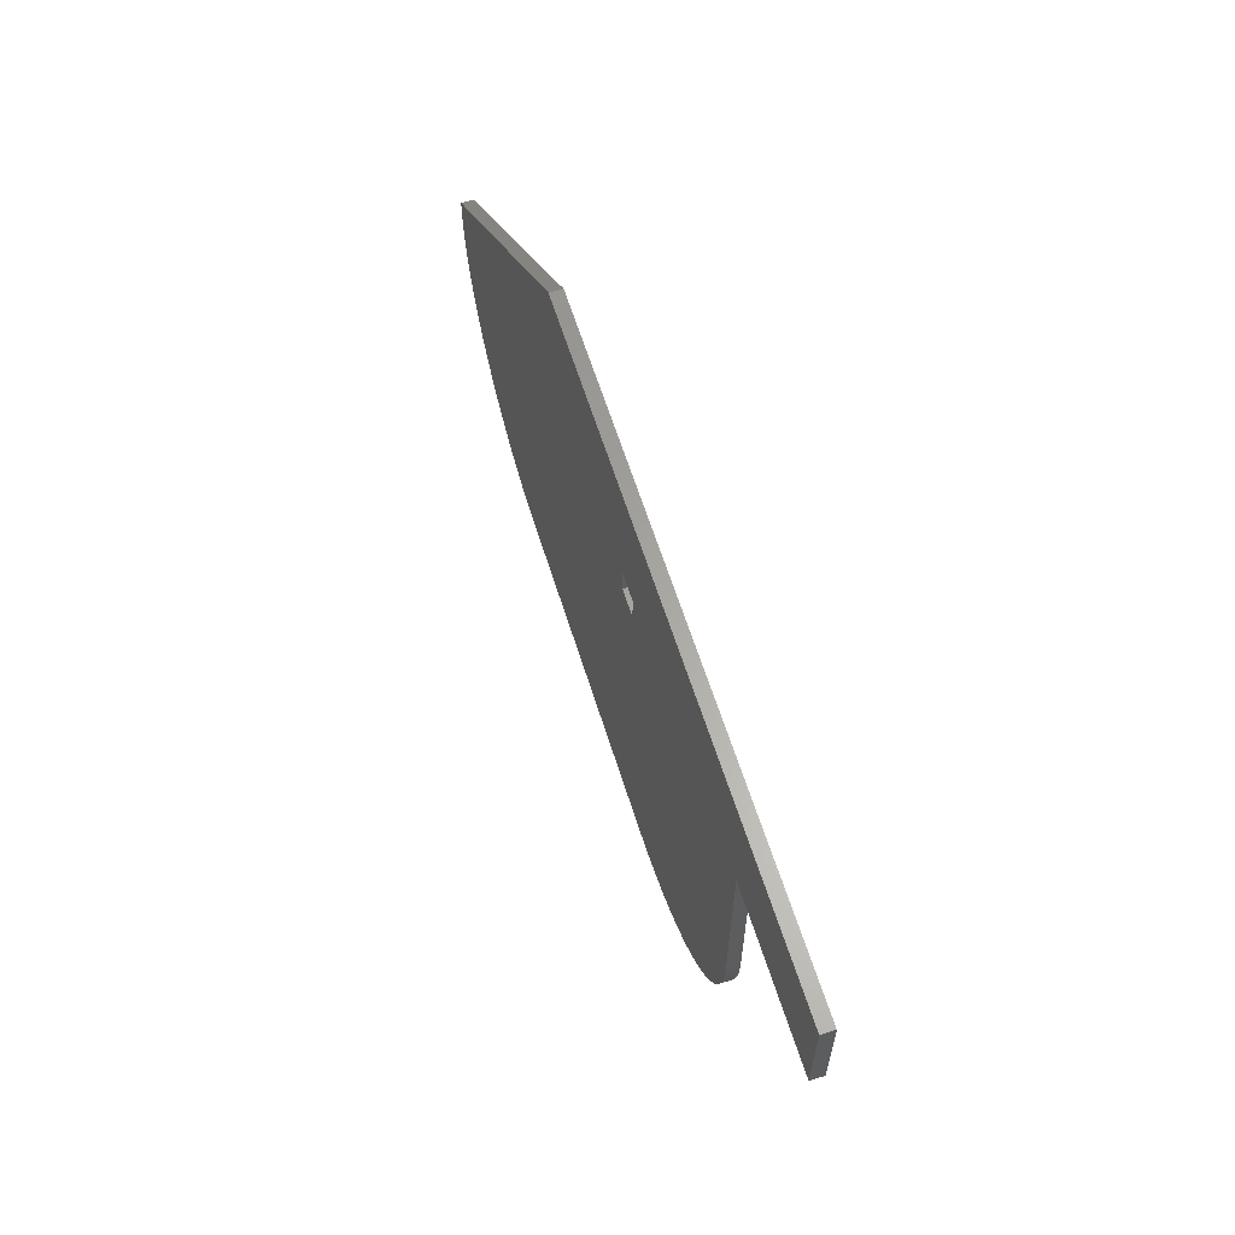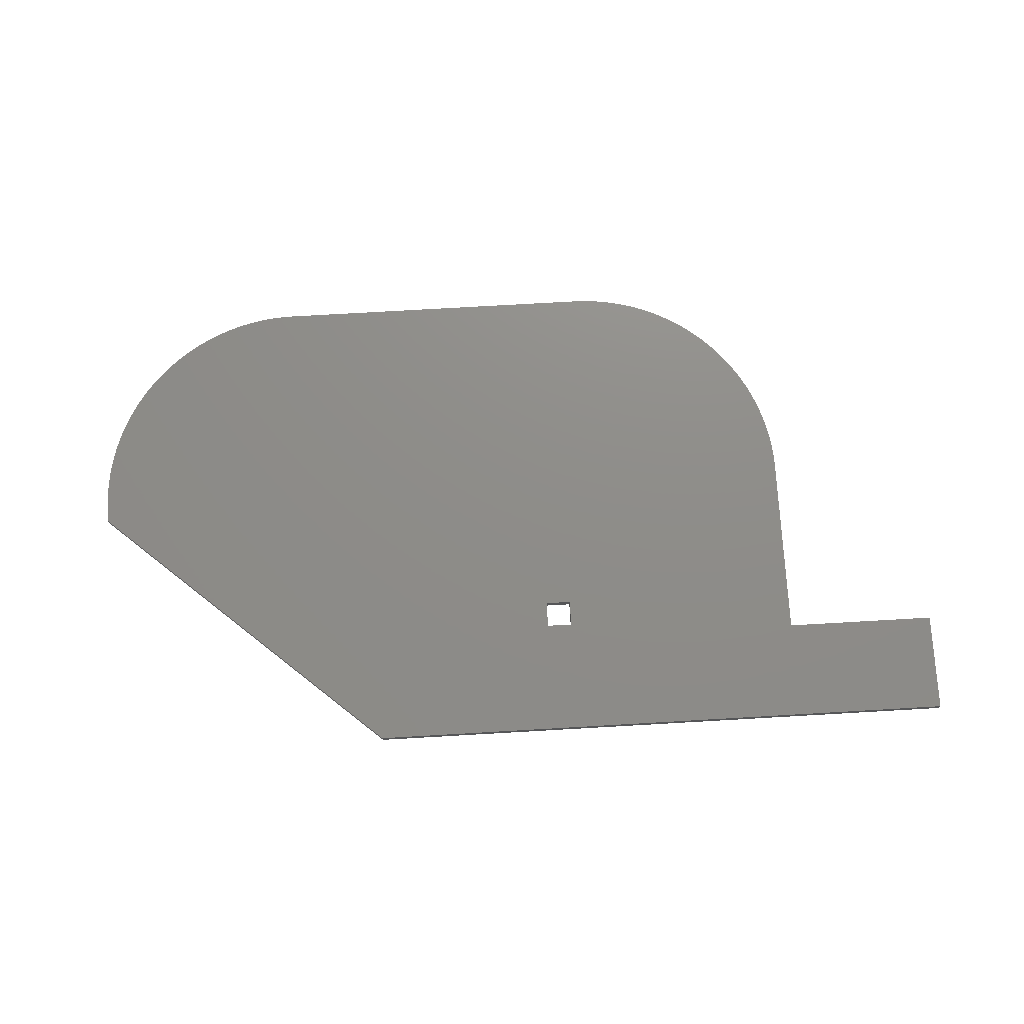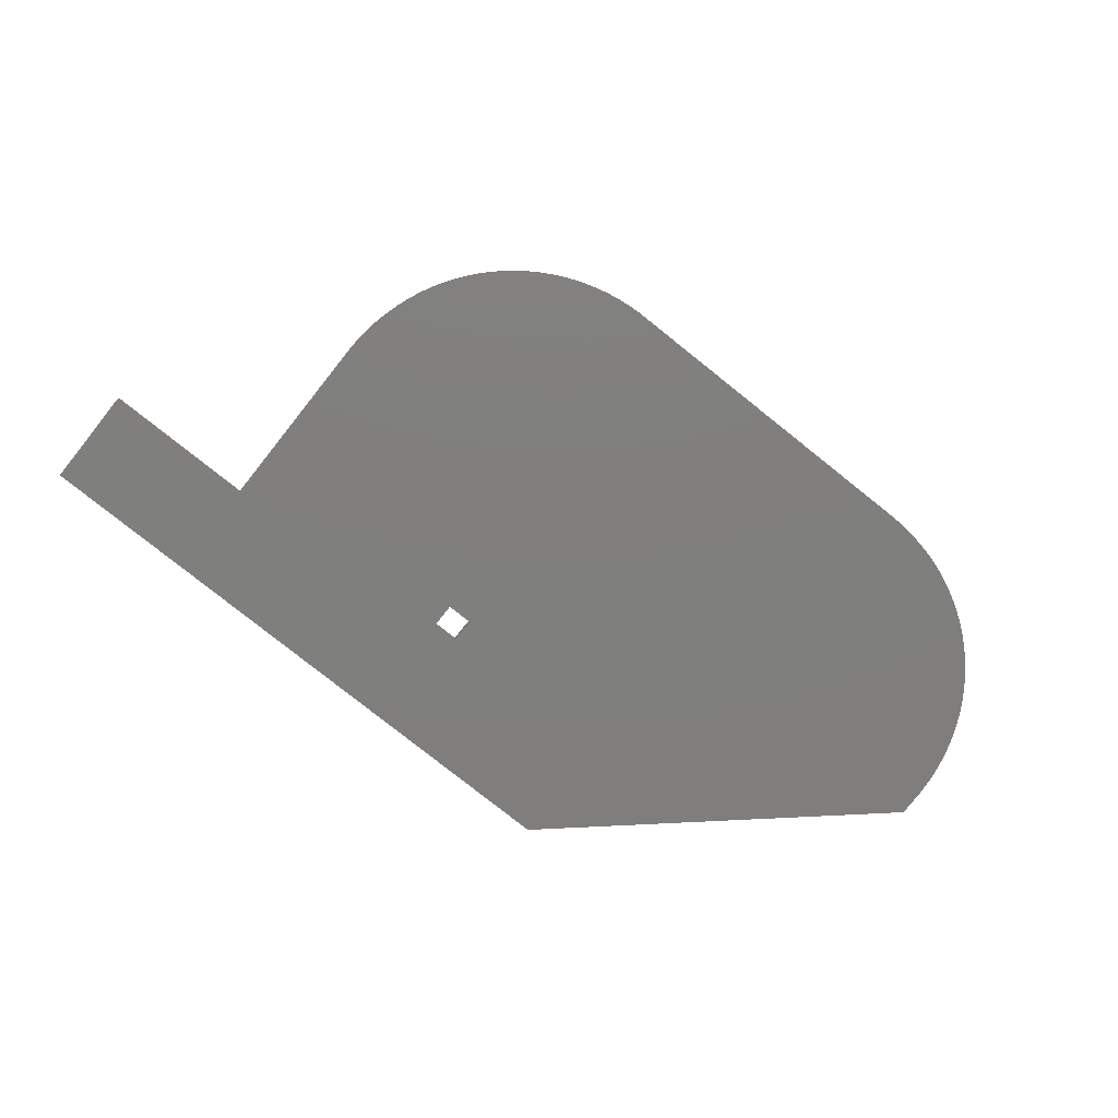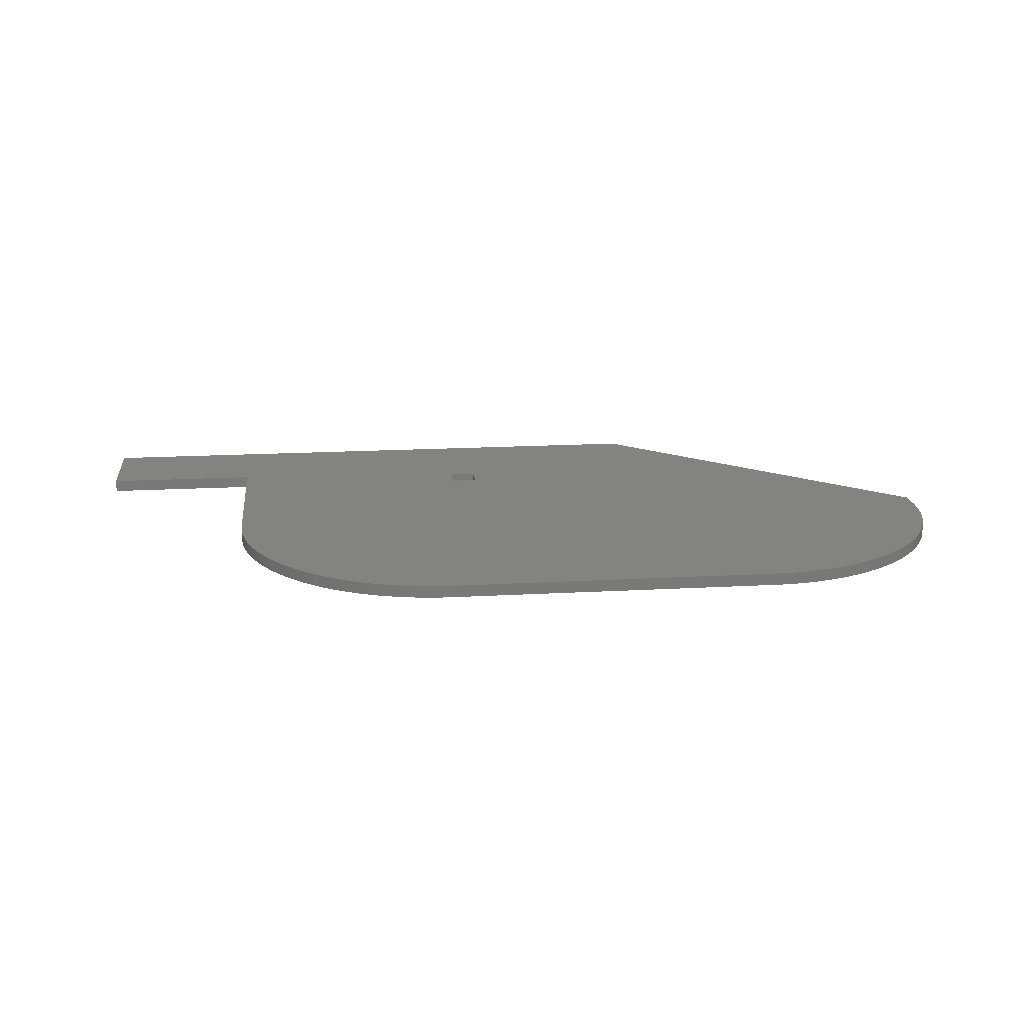
<metadata>
{"format":"stl","ext":"stl","renderer":"f3d","projection":"perspective","resolution":1024,"background":"white","views":[{"elev":62.2,"azim":-107.4,"up":"+Y"},{"elev":74.3,"azim":176.7,"up":"+Z"},{"elev":-79.0,"azim":-38.5,"up":"+Z"},{"elev":17.9,"azim":-6.2,"up":"+Z"}]}
</metadata>
<code>
# stl→obj: 282 verts, 564 faces
v 55.91 79.44 3
v 130 14.33 3
v 55.91 79.44 0
v 130 14.33 0
v 9.398 51.18 0
v -57.15 54.91 0
v -95.25 54.91 0
v 9.398 44.83 0
v 130 9.283 0
v 130 7.978 0
v 129.9 6.675 0
v 129.9 5.375 0
v 129.7 4.079 0
v 129.6 2.786 0
v 129.4 1.498 0
v 129.2 0.2143 0
v 129 -1.063 0
v 128.7 -2.335 0
v 128.4 -3.599 0
v 128.1 -4.857 0
v 127.7 -6.106 0
v 127.3 -7.347 0
v 126.9 -8.578 0
v 126.4 -9.8 0
v 126 -11.01 0
v 125.4 -12.21 0
v 124.9 -13.4 0
v 124.3 -14.57 0
v 123.7 -15.72 0
v 123.1 -16.86 0
v 122.5 -17.99 0
v 121.8 -19.09 0
v -48.92 -19.09 5.202e-41
v -49.6 -17.98 5.202e-41
v -50.26 -16.86 5.202e-41
v -50.89 -15.72 5.202e-41
v 94.83 -40.65 0
v 121.1 -20.18 0
v 120.3 -21.25 0
v 119.6 -22.31 0
v 118.8 -23.34 0
v 118 -24.36 0
v 117.1 -25.35 0
v 116.3 -26.33 0
v 115.4 -27.29 0
v 114.5 -28.22 0
v 113.5 -29.13 0
v 112.6 -30.02 0
v 111.6 -30.88 0
v 110.6 -31.72 0
v 109.6 -32.53 0
v 108.6 -33.32 0
v 107.5 -34.08 0
v 106.4 -34.81 0
v 105.3 -35.52 0
v 104.2 -36.2 0
v 103.1 -36.86 0
v 102 -37.49 0
v 100.8 -38.08 0
v 99.65 -38.66 0
v 98.46 -39.2 0
v 97.26 -39.71 0
v 96.05 -40.2 0
v 93.6 -41.08 0
v -20.75 -41.08 8.09e-16
v -48.21 -20.18 5.202e-41
v -47.48 -21.25 5.202e-41
v -46.72 -22.3 5.202e-41
v -45.93 -23.34 5.202e-41
v -45.12 -24.35 5.202e-41
v -44.28 -25.35 5.202e-41
v -43.42 -26.33 5.202e-41
v -42.53 -27.28 5.202e-41
v -41.62 -28.21 5.202e-41
v -40.69 -29.13 5.202e-41
v -39.73 -30.01 5.202e-41
v -38.75 -30.88 5.202e-41
v -37.76 -31.71 5.202e-41
v -36.74 -32.53 5.202e-41
v -35.71 -33.31 5.202e-41
v -34.65 -34.08 5.202e-41
v -33.58 -34.81 5.202e-41
v -32.49 -35.52 5.202e-41
v -31.39 -36.2 5.202e-41
v -30.26 -36.86 5.202e-41
v -29.12 -37.48 5.202e-41
v -27.97 -38.08 5.202e-41
v -26.8 -38.66 5.202e-41
v -25.61 -39.2 5.202e-41
v -24.41 -39.71 5.202e-41
v -23.2 -40.2 9.505e-17
v -21.98 -40.65 3.734e-16
v -19.51 -41.47 1.376e-15
v 92.36 -41.47 0
v -18.26 -41.83 2.047e-15
v 91.11 -41.83 0
v -17 -42.16 2.798e-15
v 89.85 -42.16 0
v -15.73 -42.46 3.601e-15
v 88.58 -42.46 0
v -14.46 -42.73 4.43e-15
v 87.31 -42.73 0
v -13.19 -42.97 5.26e-15
v 86.04 -42.97 0
v -11.9 -43.18 6.064e-15
v 84.75 -43.18 0
v -10.61 -43.35 6.816e-15
v 83.46 -43.35 0
v -9.321 -43.49 7.49e-15
v 82.17 -43.49 0
v -8.025 -43.61 8.06e-15
v 80.87 -43.61 0
v -6.725 -43.69 8.499e-15
v 79.57 -43.69 0
v -5.422 -43.73 8.782e-15
v 78.27 -43.73 0
v -4.117 -43.75 2.601e-41
v 76.97 -43.75 0
v -51.48 -14.57 5.202e-41
v -52.06 -13.4 5.202e-41
v -52.6 -12.21 5.202e-41
v -53.11 -11.01 7.904e-19
v -53.6 -9.799 1.163e-16
v -54.05 -8.577 4.099e-16
v -54.48 -7.346 8.56e-16
v -54.87 -6.105 1.429e-15
v -55.23 -4.856 2.103e-15
v -55.56 -3.599 2.853e-15
v -55.86 -2.334 3.653e-15
v -56.13 -1.063 4.477e-15
v -56.37 0.2146 5.301e-15
v -56.58 1.498 6.097e-15
v -56.75 2.786 6.841e-15
v -56.89 4.079 7.508e-15
v -57.01 5.375 8.07e-15
v -57.09 6.675 8.504e-15
v -57.13 7.978 8.783e-15
v -57.15 9.283 2.601e-41
v 3.048 44.83 0
v 3.048 51.18 0
v -95.25 79.44 0
v 130 9.283 1.5
v 130 9.283 3
v 130 7.978 3
v 129.9 6.675 3
v 129.9 5.375 3
v 129.7 4.079 3
v 129.6 2.786 3
v 129.4 1.498 3
v 129.2 0.2146 3
v 129 -1.063 3
v 128.7 -2.334 3
v 128.4 -3.599 3
v 128.1 -4.856 3
v 127.7 -6.105 3
v 127.3 -7.346 3
v 126.9 -8.577 3
v 126.4 -9.799 3
v 126 -11.01 3
v 125.4 -12.21 3
v 124.9 -13.4 3
v 124.3 -14.57 3
v 123.7 -15.72 3
v 123.1 -16.86 3
v 122.5 -17.98 3
v 121.8 -19.09 3
v 121.1 -20.18 3
v 120.3 -21.25 3
v 119.6 -22.3 3
v 118.8 -23.34 3
v 118 -24.35 3
v 117.1 -25.35 3
v 116.3 -26.33 3
v 115.4 -27.28 3
v 114.5 -28.21 3
v 113.5 -29.13 3
v 112.6 -30.01 3
v 111.6 -30.88 3
v 110.6 -31.71 3
v 109.6 -32.53 3
v 108.6 -33.31 3
v 107.5 -34.08 3
v 106.4 -34.81 3
v 105.3 -35.52 3
v 104.2 -36.2 3
v 103.1 -36.86 3
v 102 -37.48 3
v 100.8 -38.08 3
v 99.65 -38.66 3
v 98.46 -39.2 3
v 97.26 -39.71 3
v 96.05 -40.2 3
v 94.83 -40.65 3
v 93.6 -41.08 3
v 92.36 -41.47 3
v 91.11 -41.83 3
v 89.85 -42.16 3
v 88.58 -42.46 3
v 87.31 -42.73 3
v 86.04 -42.97 3
v 84.75 -43.18 3
v 83.46 -43.35 3
v 82.17 -43.49 3
v 80.87 -43.61 3
v 79.57 -43.69 3
v 78.27 -43.73 3
v 76.97 -43.75 1.5
v 76.97 -43.75 3
v -4.117 -43.75 3
v -5.422 -43.73 3
v -4.117 -43.75 1.5
v -6.725 -43.69 3
v -8.025 -43.61 3
v -9.321 -43.49 3
v -10.61 -43.35 3
v -11.9 -43.18 3
v -13.19 -42.97 3
v -14.46 -42.73 3
v -15.73 -42.46 3
v -17 -42.16 3
v -18.26 -41.83 3
v -19.51 -41.47 3
v -20.75 -41.08 3
v -21.98 -40.65 3
v -23.2 -40.2 3
v -24.41 -39.71 3
v -25.61 -39.2 3
v -26.8 -38.66 3
v -27.97 -38.08 3
v -29.12 -37.49 3
v -30.26 -36.86 3
v -31.38 -36.2 3
v -32.49 -35.52 3
v -33.58 -34.81 3
v -34.65 -34.08 3
v -35.7 -33.32 3
v -36.74 -32.53 3
v -37.75 -31.72 3
v -38.75 -30.88 3
v -39.73 -30.02 3
v -40.68 -29.13 3
v -41.61 -28.22 3
v -42.53 -27.29 3
v -43.41 -26.33 3
v -44.28 -25.35 3
v -45.11 -24.36 3
v -45.93 -23.34 3
v -46.71 -22.31 3
v -47.48 -21.25 3
v -48.21 -20.18 3
v -48.92 -19.09 3
v -49.6 -17.99 3
v -50.26 -16.86 3
v -50.88 -15.72 3
v -51.48 -14.57 3
v -52.06 -13.4 3
v -52.6 -12.21 3
v -53.11 -11.01 3
v -53.6 -9.8 3
v -54.05 -8.578 3
v -54.48 -7.347 3
v -54.87 -6.106 3
v -55.23 -4.857 3
v -55.56 -3.599 3
v -55.86 -2.335 3
v -56.13 -1.063 3
v -56.37 0.2143 3
v -56.58 1.498 3
v -56.75 2.786 3
v -56.89 4.079 3
v -57.01 5.375 3
v -57.09 6.675 3
v -57.13 7.978 3
v -57.15 9.283 1.5
v -57.15 9.283 3
v -57.15 54.91 3
v 9.398 44.83 3
v 9.398 51.18 3
v 3.048 51.18 3
v 3.048 44.83 3
v -95.25 79.44 3
v -95.25 54.91 3
f 1 2 3
f 3 2 4
f 4 5 3
f 3 5 6
f 3 6 7
f 5 4 8
f 8 4 9
f 8 9 10
f 10 11 8
f 8 11 12
f 8 12 13
f 13 14 8
f 8 14 15
f 8 15 16
f 16 17 8
f 8 17 18
f 8 18 19
f 19 20 8
f 8 20 21
f 8 21 22
f 22 23 8
f 8 23 24
f 8 24 25
f 25 26 8
f 8 26 27
f 8 27 28
f 28 29 8
f 8 29 30
f 8 30 31
f 32 33 31
f 31 33 34
f 31 34 8
f 8 34 35
f 8 35 36
f 33 32 37
f 37 32 38
f 37 38 39
f 39 40 37
f 37 40 41
f 37 41 42
f 42 43 37
f 37 43 44
f 37 44 45
f 45 46 37
f 37 46 47
f 37 47 48
f 48 49 37
f 37 49 50
f 37 50 51
f 51 52 37
f 37 52 53
f 37 53 54
f 54 55 37
f 37 55 56
f 37 56 57
f 57 58 37
f 37 58 59
f 37 59 60
f 60 61 37
f 37 61 62
f 37 62 63
f 37 64 33
f 33 64 65
f 33 65 66
f 66 65 67
f 67 65 68
f 68 65 69
f 69 65 70
f 70 65 71
f 71 65 72
f 72 65 73
f 73 65 74
f 74 65 75
f 75 65 76
f 76 65 77
f 77 65 78
f 78 65 79
f 79 65 80
f 80 65 81
f 81 65 82
f 82 65 83
f 83 65 84
f 84 65 85
f 85 65 86
f 86 65 87
f 87 65 88
f 88 65 89
f 89 65 90
f 90 65 91
f 91 65 92
f 65 64 93
f 93 64 94
f 93 94 95
f 95 94 96
f 95 96 97
f 97 96 98
f 97 98 99
f 99 98 100
f 99 100 101
f 101 100 102
f 101 102 103
f 103 102 104
f 103 104 105
f 105 104 106
f 105 106 107
f 107 106 108
f 107 108 109
f 109 108 110
f 109 110 111
f 111 110 112
f 111 112 113
f 113 112 114
f 113 114 115
f 115 114 116
f 115 116 117
f 117 116 118
f 36 119 8
f 8 119 120
f 8 120 121
f 121 122 8
f 8 122 123
f 8 123 124
f 124 125 8
f 8 125 126
f 8 126 127
f 127 128 8
f 8 128 129
f 8 129 130
f 130 131 8
f 8 131 132
f 8 132 133
f 133 134 8
f 8 134 135
f 8 135 136
f 136 137 8
f 8 137 138
f 8 138 139
f 139 138 6
f 139 6 140
f 140 6 5
f 7 141 3
f 9 4 142
f 142 4 2
f 142 2 143
f 143 144 142
f 142 144 10
f 142 10 9
f 144 145 10
f 10 145 11
f 11 145 146
f 11 146 12
f 12 146 147
f 12 147 13
f 13 147 148
f 13 148 14
f 14 148 149
f 14 149 15
f 15 149 150
f 15 150 16
f 16 150 151
f 16 151 17
f 17 151 152
f 17 152 18
f 18 152 153
f 18 153 19
f 19 153 154
f 19 154 20
f 20 154 155
f 20 155 21
f 21 155 156
f 21 156 22
f 22 156 157
f 22 157 23
f 23 157 158
f 23 158 24
f 24 158 159
f 24 159 25
f 25 159 160
f 25 160 26
f 26 160 161
f 26 161 27
f 27 161 162
f 27 162 28
f 28 162 163
f 28 163 29
f 29 163 164
f 29 164 30
f 30 164 165
f 30 165 31
f 31 165 166
f 31 166 32
f 32 166 167
f 32 167 38
f 38 167 168
f 38 168 39
f 39 168 169
f 39 169 40
f 40 169 170
f 40 170 41
f 41 170 171
f 41 171 42
f 42 171 172
f 42 172 43
f 43 172 173
f 43 173 44
f 44 173 174
f 44 174 45
f 45 174 175
f 45 175 46
f 46 175 176
f 46 176 47
f 47 176 177
f 47 177 48
f 48 177 178
f 48 178 49
f 49 178 179
f 49 179 50
f 50 179 180
f 50 180 51
f 51 180 181
f 51 181 52
f 52 181 182
f 52 182 53
f 53 182 183
f 53 183 54
f 54 183 184
f 54 184 55
f 55 184 185
f 55 185 56
f 56 185 186
f 56 186 57
f 57 186 187
f 57 187 58
f 58 187 188
f 58 188 59
f 59 188 189
f 59 189 60
f 60 189 190
f 60 190 61
f 61 190 191
f 61 191 62
f 62 191 192
f 62 192 63
f 63 192 193
f 63 193 37
f 37 193 194
f 37 194 64
f 64 194 195
f 64 195 94
f 94 195 196
f 94 196 96
f 96 196 197
f 96 197 98
f 98 197 198
f 98 198 100
f 100 198 199
f 100 199 102
f 102 199 200
f 102 200 104
f 104 200 201
f 104 201 106
f 106 201 202
f 106 202 108
f 108 202 203
f 108 203 110
f 110 203 204
f 110 204 112
f 112 204 205
f 112 205 114
f 114 205 206
f 114 206 116
f 116 206 207
f 116 207 118
f 206 208 207
f 209 210 211
f 211 210 115
f 211 115 117
f 210 212 115
f 115 212 113
f 113 212 213
f 113 213 111
f 111 213 214
f 111 214 109
f 109 214 215
f 109 215 107
f 107 215 216
f 107 216 105
f 105 216 217
f 105 217 103
f 103 217 218
f 103 218 101
f 101 218 219
f 101 219 99
f 99 219 220
f 99 220 97
f 97 220 221
f 97 221 95
f 95 221 222
f 95 222 93
f 93 222 223
f 93 223 65
f 65 223 224
f 65 224 92
f 92 224 225
f 92 225 91
f 91 225 226
f 91 226 90
f 90 226 227
f 90 227 89
f 89 227 228
f 89 228 88
f 88 228 229
f 88 229 87
f 87 229 230
f 87 230 86
f 86 230 231
f 86 231 85
f 85 231 232
f 85 232 84
f 84 232 233
f 84 233 83
f 83 233 234
f 83 234 82
f 82 234 235
f 82 235 81
f 81 235 236
f 81 236 80
f 80 236 237
f 80 237 79
f 79 237 238
f 79 238 78
f 78 238 239
f 78 239 77
f 77 239 240
f 77 240 76
f 76 240 241
f 76 241 75
f 75 241 242
f 75 242 74
f 74 242 243
f 74 243 73
f 73 243 244
f 73 244 72
f 72 244 245
f 72 245 71
f 71 245 246
f 71 246 70
f 70 246 247
f 70 247 69
f 69 247 248
f 69 248 68
f 68 248 249
f 68 249 67
f 67 249 250
f 67 250 66
f 66 250 251
f 66 251 33
f 33 251 252
f 33 252 34
f 34 252 253
f 34 253 35
f 35 253 254
f 35 254 36
f 36 254 255
f 36 255 119
f 119 255 256
f 119 256 120
f 120 256 257
f 120 257 121
f 121 257 258
f 121 258 122
f 122 258 259
f 122 259 123
f 123 259 260
f 123 260 124
f 124 260 261
f 124 261 125
f 125 261 262
f 125 262 126
f 126 262 263
f 126 263 127
f 127 263 264
f 127 264 128
f 128 264 265
f 128 265 129
f 129 265 266
f 129 266 130
f 130 266 267
f 130 267 131
f 131 267 268
f 131 268 132
f 132 268 269
f 132 269 133
f 133 269 270
f 133 270 134
f 134 270 271
f 134 271 135
f 135 271 272
f 135 272 136
f 136 272 273
f 136 273 137
f 137 273 274
f 137 274 138
f 273 275 274
f 138 274 6
f 6 274 276
f 276 274 275
f 277 278 8
f 8 278 5
f 278 279 5
f 5 279 140
f 279 280 140
f 140 280 139
f 280 277 139
f 139 277 8
f 141 7 281
f 281 7 282
f 3 141 1
f 1 141 281
f 117 118 211
f 211 118 207
f 211 207 209
f 209 207 208
f 7 6 282
f 282 6 276
f 1 278 2
f 2 278 277
f 2 277 280
f 1 281 278
f 278 281 276
f 278 276 279
f 279 276 280
f 280 276 275
f 280 275 273
f 281 282 276
f 273 272 280
f 280 272 271
f 280 271 270
f 270 269 280
f 280 269 268
f 280 268 267
f 267 266 280
f 280 266 265
f 280 265 264
f 264 263 280
f 280 263 262
f 280 262 261
f 261 260 280
f 280 260 259
f 280 259 258
f 258 257 280
f 280 257 256
f 280 256 255
f 254 163 255
f 255 163 162
f 255 162 280
f 280 162 161
f 280 161 160
f 163 254 164
f 164 254 253
f 164 253 165
f 165 253 252
f 165 252 166
f 166 252 251
f 166 251 223
f 223 251 224
f 224 251 250
f 224 250 249
f 249 248 224
f 224 248 247
f 224 247 246
f 246 245 224
f 224 245 244
f 224 244 243
f 243 242 224
f 224 242 241
f 224 241 240
f 240 239 224
f 224 239 238
f 224 238 237
f 237 236 224
f 224 236 235
f 224 235 234
f 234 233 224
f 224 233 232
f 224 232 231
f 231 230 224
f 224 230 229
f 224 229 228
f 228 227 224
f 224 227 226
f 224 226 225
f 222 195 223
f 223 195 194
f 223 194 166
f 166 194 167
f 167 194 168
f 168 194 169
f 169 194 170
f 170 194 171
f 171 194 172
f 172 194 173
f 173 194 174
f 174 194 175
f 175 194 176
f 176 194 177
f 177 194 178
f 178 194 179
f 179 194 180
f 180 194 181
f 181 194 182
f 182 194 183
f 183 194 184
f 184 194 185
f 185 194 186
f 186 194 187
f 187 194 188
f 188 194 189
f 189 194 190
f 190 194 191
f 191 194 192
f 192 194 193
f 195 222 196
f 196 222 221
f 196 221 197
f 197 221 220
f 197 220 198
f 198 220 219
f 198 219 199
f 199 219 218
f 199 218 200
f 200 218 217
f 200 217 201
f 201 217 216
f 201 216 202
f 202 216 215
f 202 215 203
f 203 215 214
f 203 214 204
f 204 214 213
f 204 213 205
f 205 213 212
f 205 212 206
f 206 212 210
f 206 210 208
f 208 210 209
f 160 159 280
f 280 159 158
f 280 158 157
f 157 156 280
f 280 156 155
f 280 155 154
f 154 153 280
f 280 153 152
f 280 152 151
f 151 150 280
f 280 150 149
f 280 149 148
f 148 147 280
f 280 147 146
f 280 146 145
f 145 144 280
f 280 144 143
f 280 143 2

</code>
